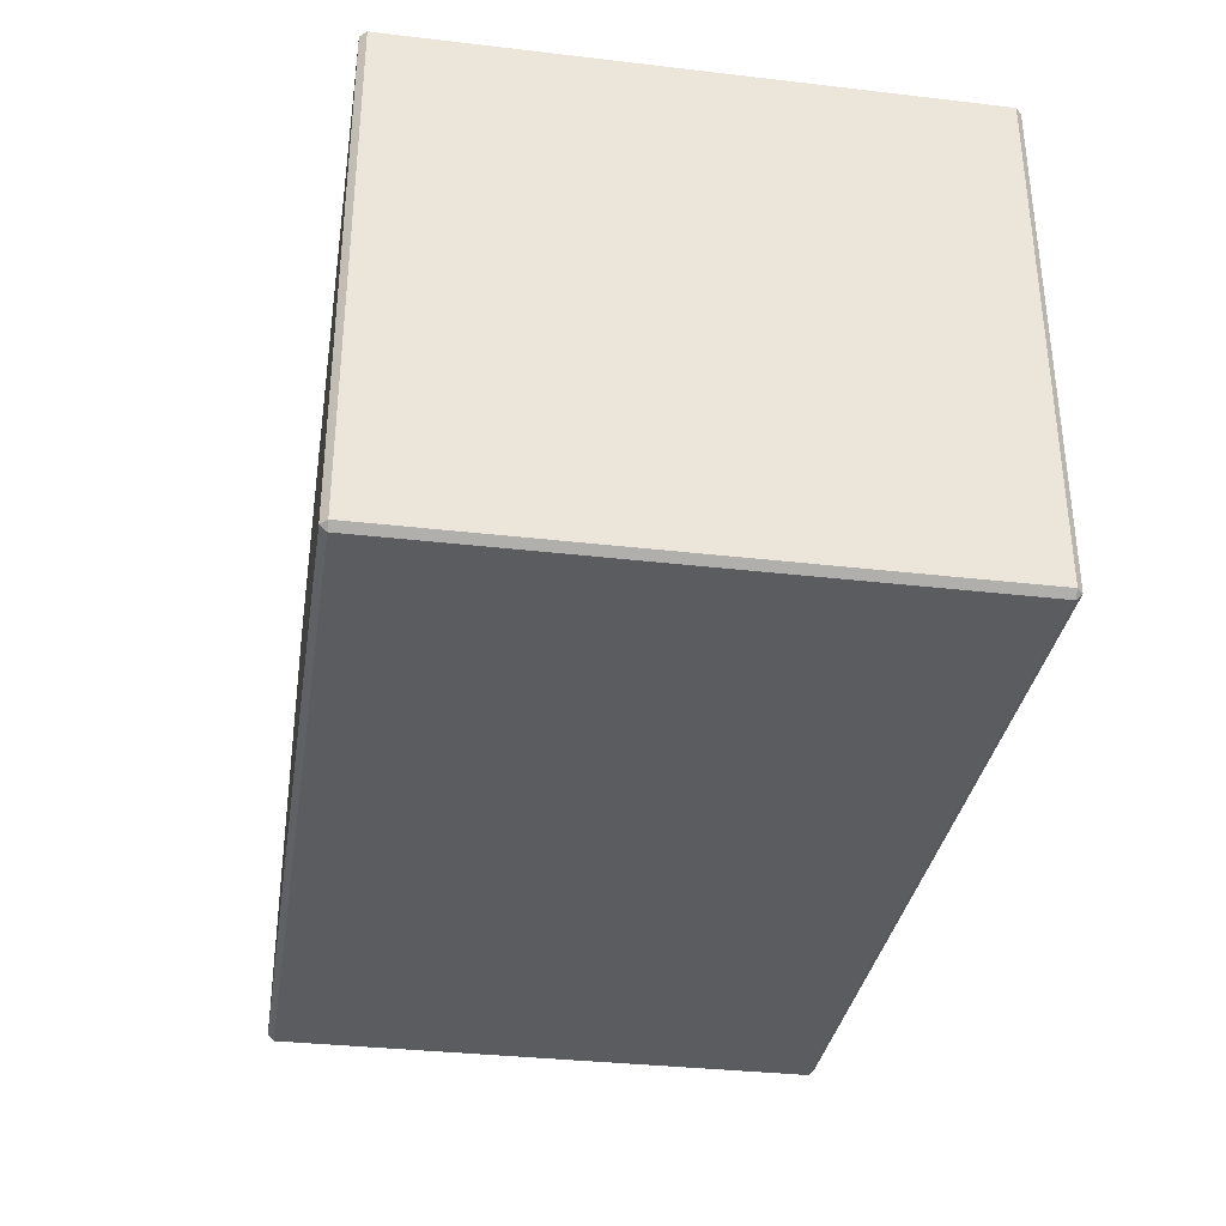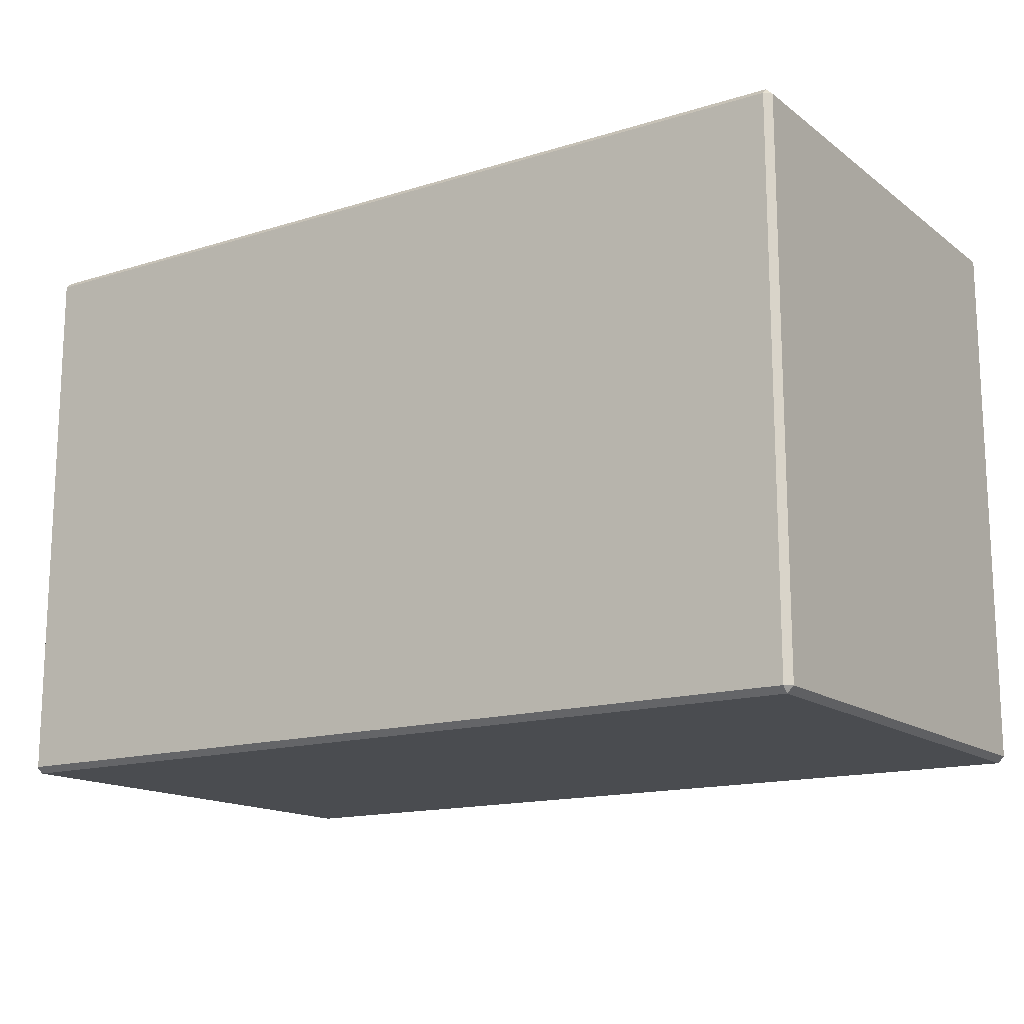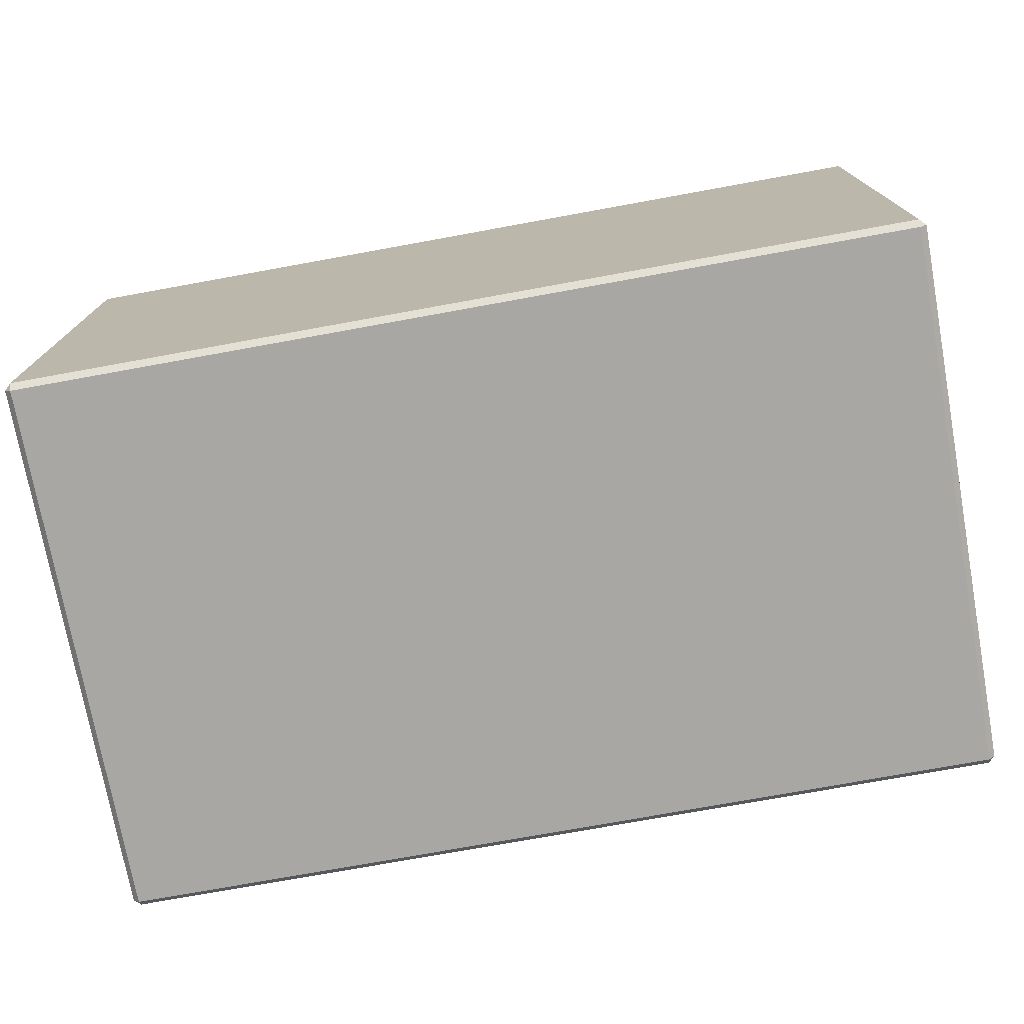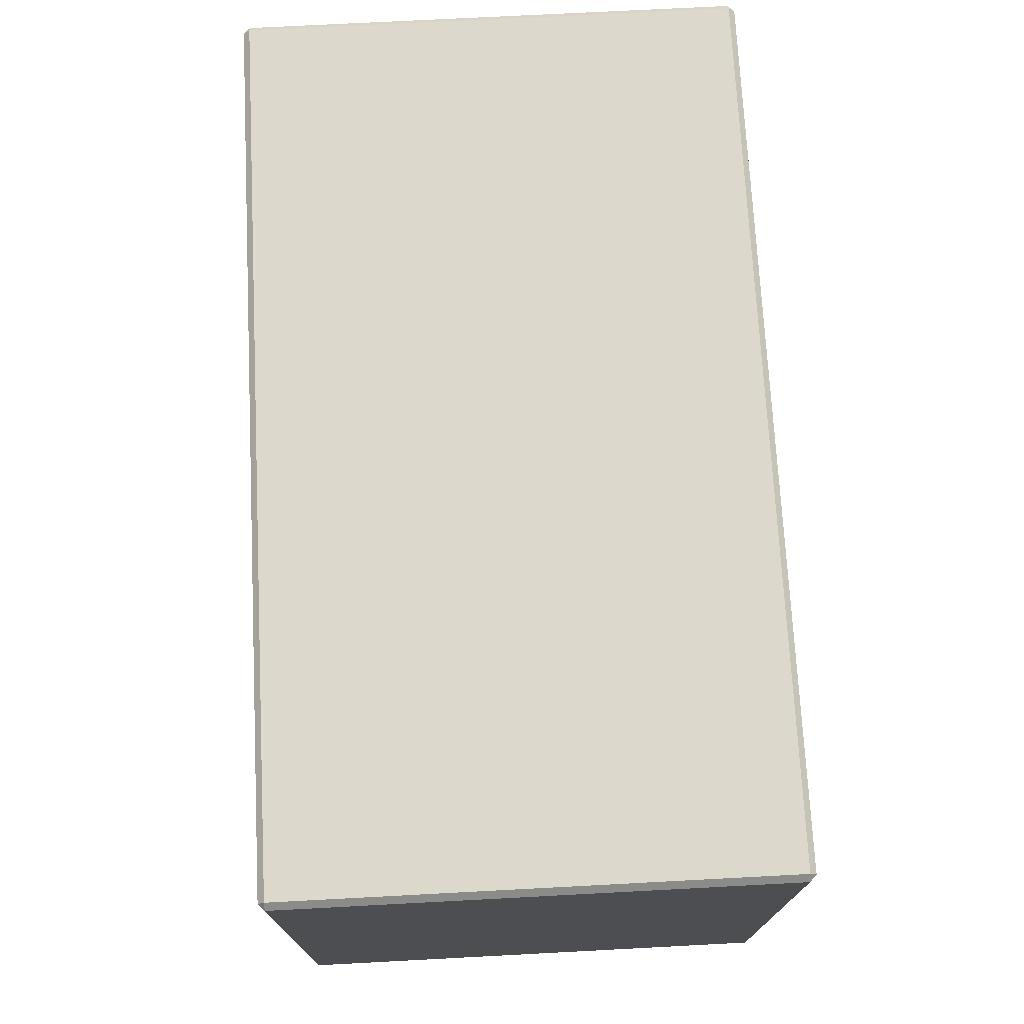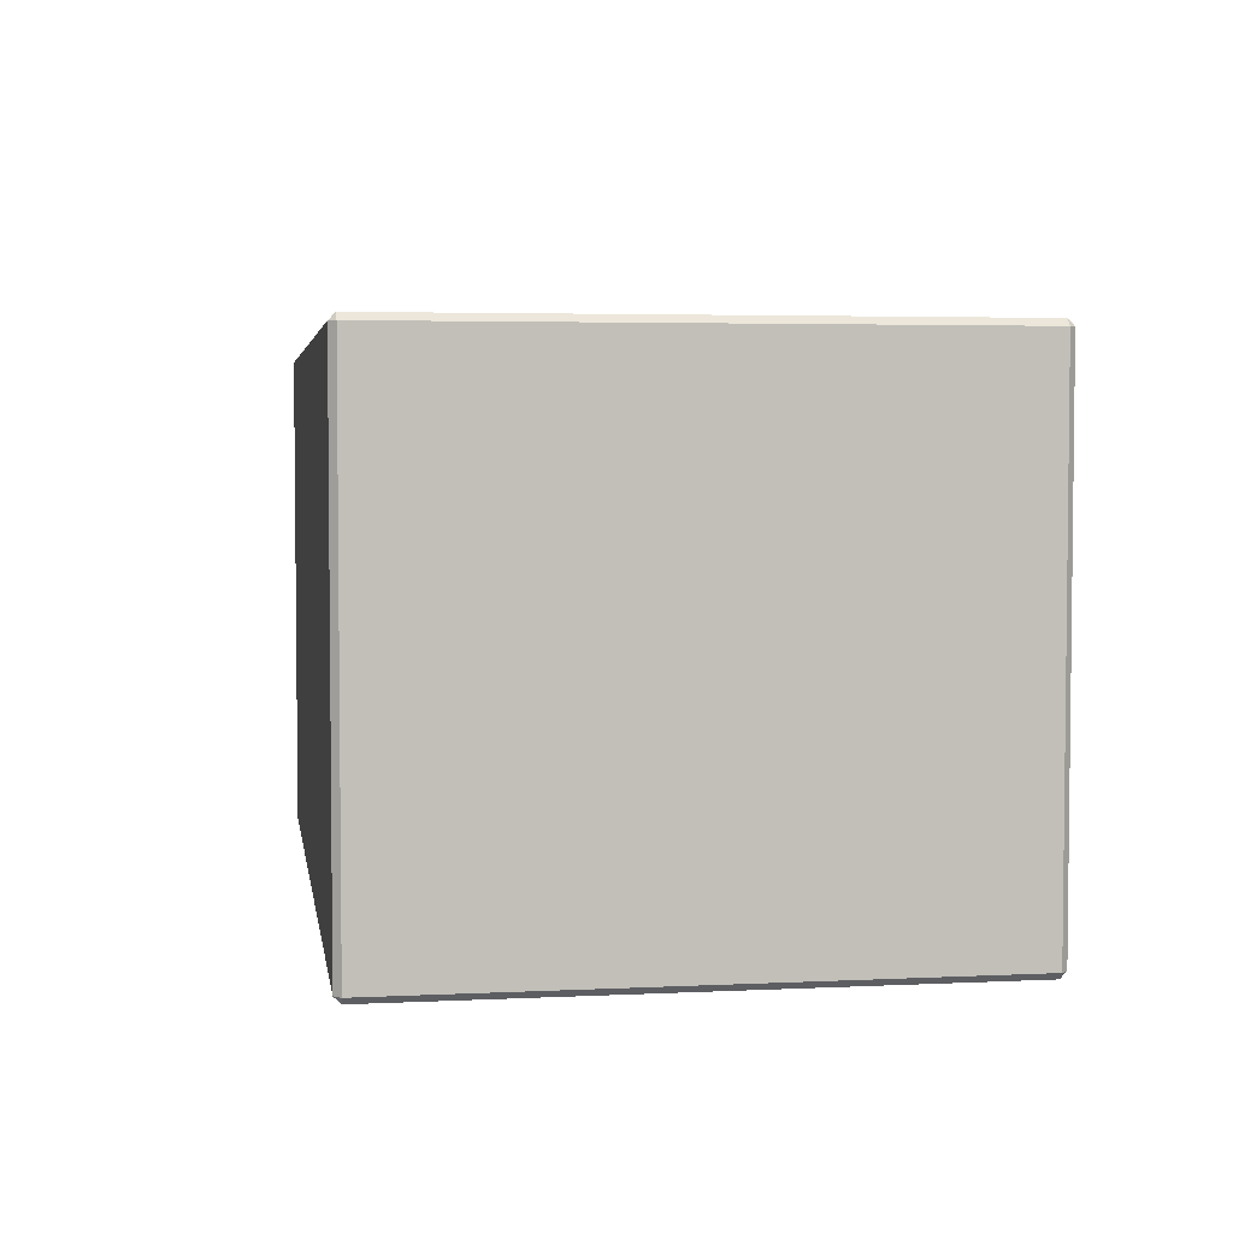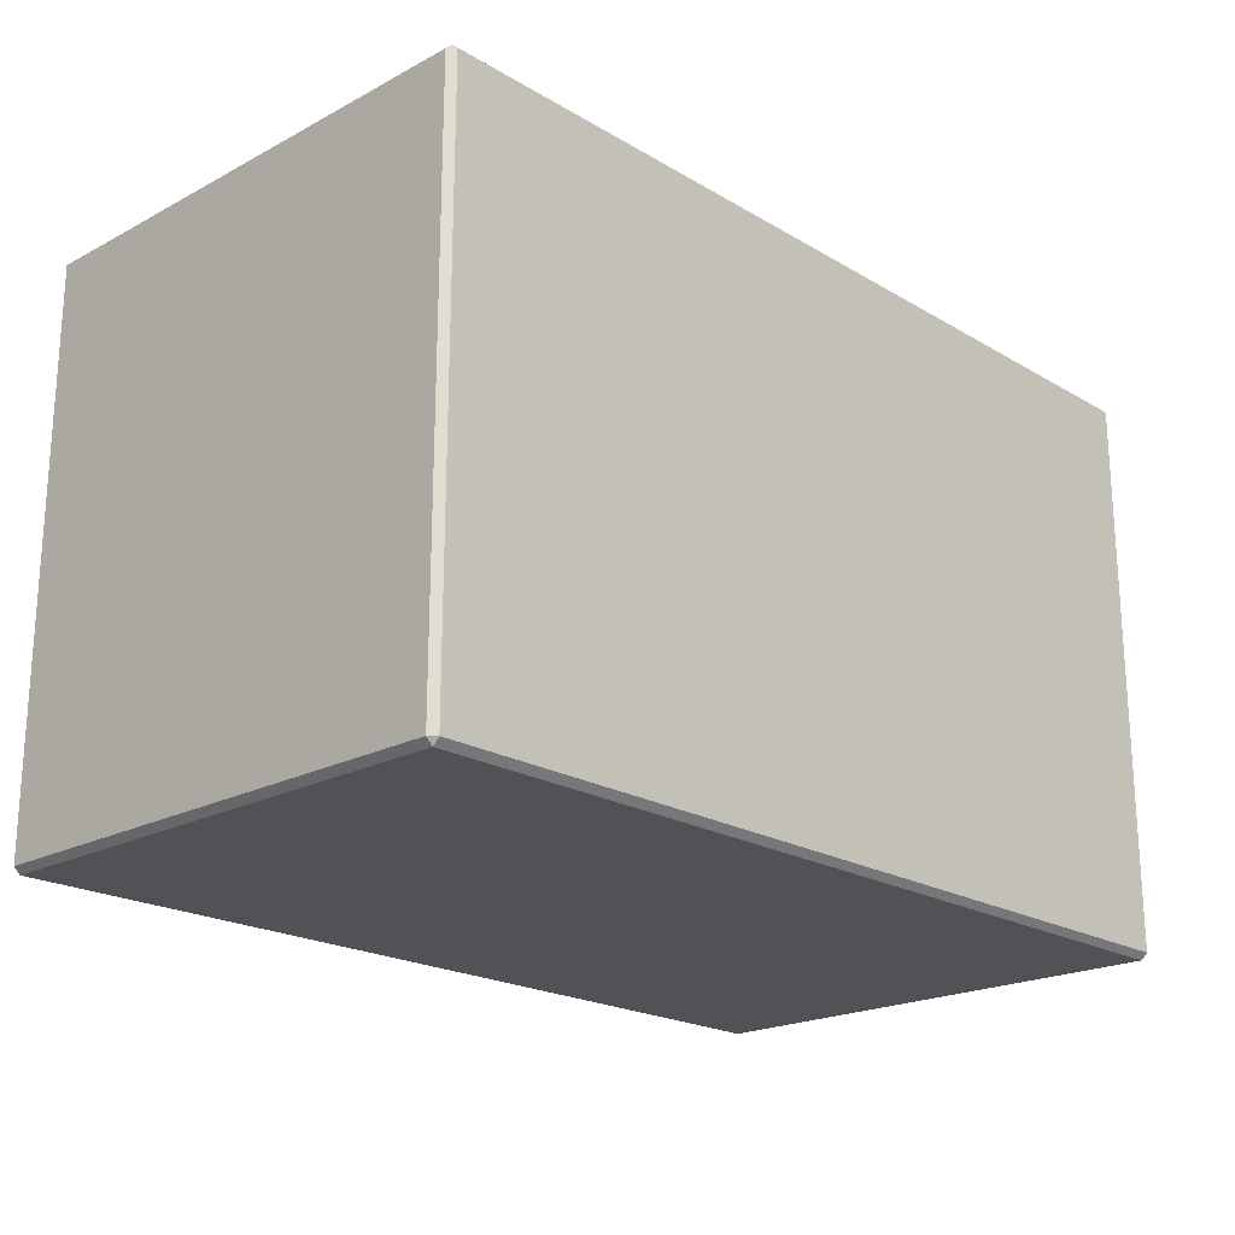
<metadata>
{"format":"obj","ext":"obj","renderer":"f3d","projection":"perspective","resolution":1024,"background":"white","views":[{"elev":-33.8,"azim":81.0,"up":"+Y"},{"elev":-15.1,"azim":-146.5,"up":"+Z"},{"elev":-74.6,"azim":10.3,"up":"+Y"},{"elev":72.7,"azim":-93.0,"up":"+Z"},{"elev":3.9,"azim":-99.0,"up":"+Y"},{"elev":-20.8,"azim":-46.5,"up":"+Z"}]}
</metadata>
<code>
v 1.232 -0.7125 -0.7812
v 1.232 0.6579 -0.7812
v 1.25 -0.7125 -0.7637
v 1.25 0.6579 -0.7637
v 1.25 -0.7125 0.7637
v 1.25 0.6579 0.7637
v -1.232 0.6579 0.7812
v -1.232 -0.7125 0.7812
v 1.232 0.6579 0.7812
v 1.232 -0.7125 0.7812
v 1.25 0.6579 0.7637
v 1.25 -0.7125 0.7637
v 1.232 0.6579 -0.7812
v 1.232 -0.7125 -0.7812
v -1.232 0.6579 -0.7812
v -1.232 -0.7125 -0.7812
v -1.232 0.6579 -0.7812
v -1.232 -0.7125 -0.7812
v -1.25 0.6579 -0.7637
v -1.25 -0.7125 -0.7637
v -1.25 0.6579 0.7637
v -1.25 -0.7125 0.7637
v -1.232 0.6579 0.7812
v -1.232 -0.7125 0.7812
v 1.232 0.6579 0.7812
v 1.25 0.6579 0.7637
v 1.232 0.6758 0.7637
v 1.25 0.6579 -0.7637
v 1.232 0.6758 -0.7637
v 1.232 0.6579 -0.7812
v -1.232 0.6579 -0.7812
v -1.232 0.6758 -0.7637
v -1.232 0.6758 0.7637
v -1.232 0.6579 0.7812
v -1.25 0.6579 0.7637
v -1.25 0.6579 -0.7637
v 1.232 -0.7125 -0.7812
v 1.25 -0.7125 -0.7637
v 1.232 -0.7304 -0.7637
v 1.25 -0.7125 0.7637
v 1.232 -0.7304 0.7637
v 1.232 -0.7125 0.7812
v -1.232 -0.7125 0.7812
v -1.232 -0.7304 -0.7637
v -1.232 -0.7304 0.7637
v -1.25 -0.7125 0.7637
v -1.25 -0.7125 -0.7637
v -1.232 -0.7125 -0.7812
g box.jpg
f 1 2 3
f 2 4 3
f 3 4 5
f 4 6 5
f 7 8 9
f 8 10 9
f 9 10 11
f 10 12 11
f 13 14 15
f 14 16 15
f 17 18 19
f 18 20 19
f 19 20 21
f 20 22 21
f 21 22 23
f 22 24 23
f 25 26 27
f 26 28 27
f 27 28 29
f 28 30 29
f 29 30 31
f 29 32 27
f 32 33 27
f 27 33 25
f 33 34 25
f 34 33 35
f 33 32 35
f 35 32 36
f 32 31 36
f 37 38 39
f 38 40 39
f 39 40 41
f 40 42 41
f 41 42 43
f 37 39 44
f 39 41 44
f 44 41 45
f 41 43 45
f 45 43 46
f 45 47 44
f 47 48 44
f 44 48 37
f 47 45 46
f 31 32 29

</code>
